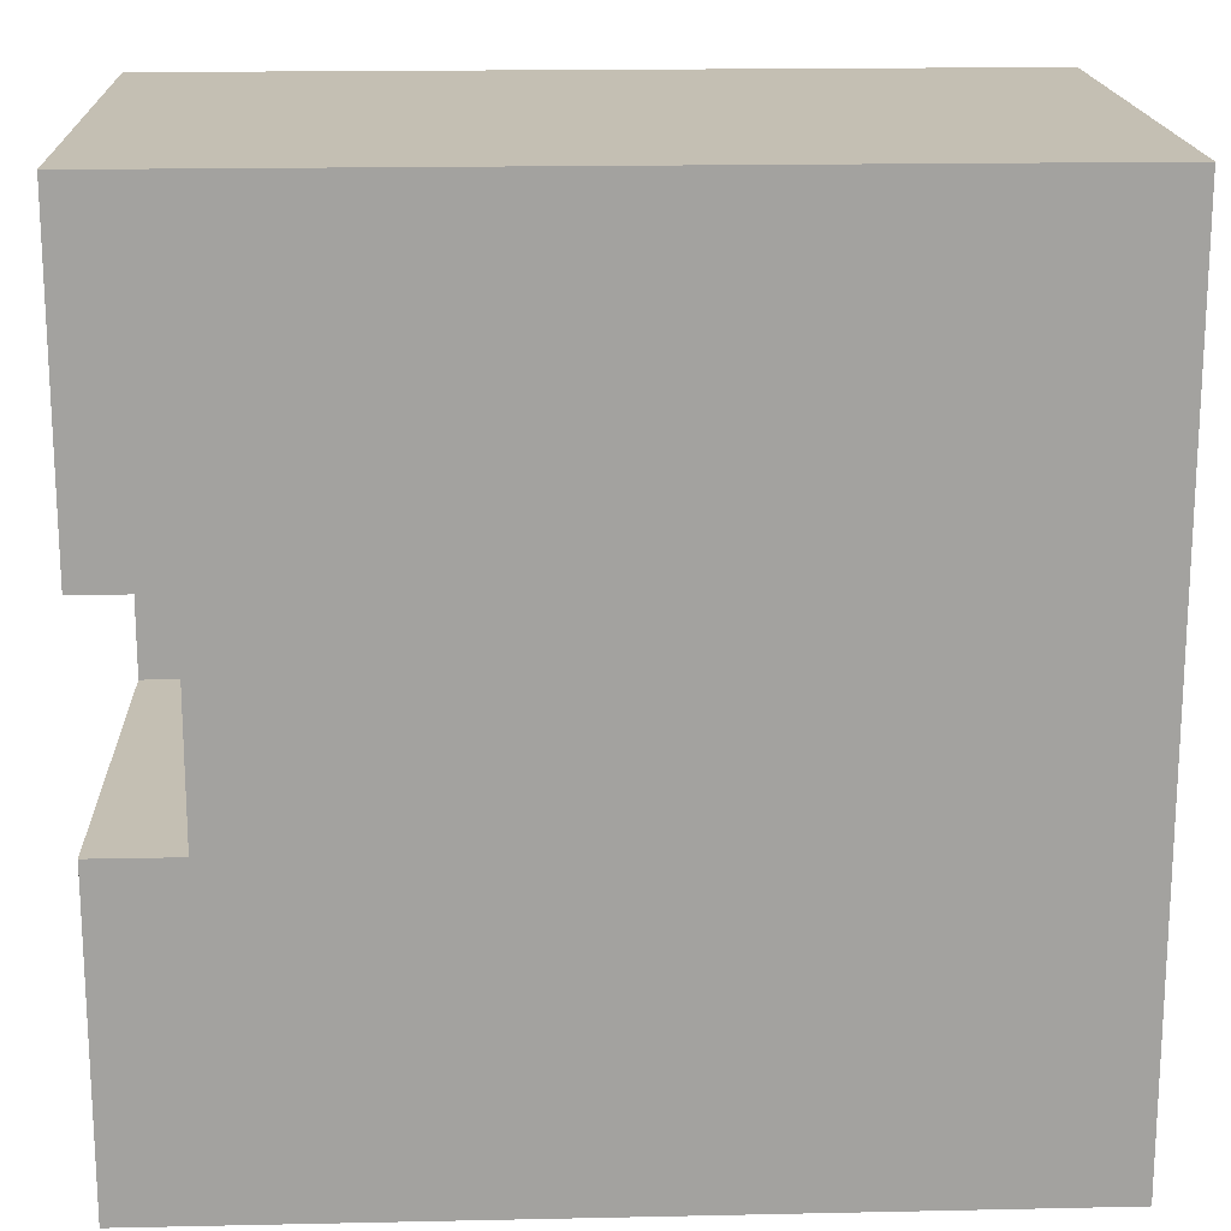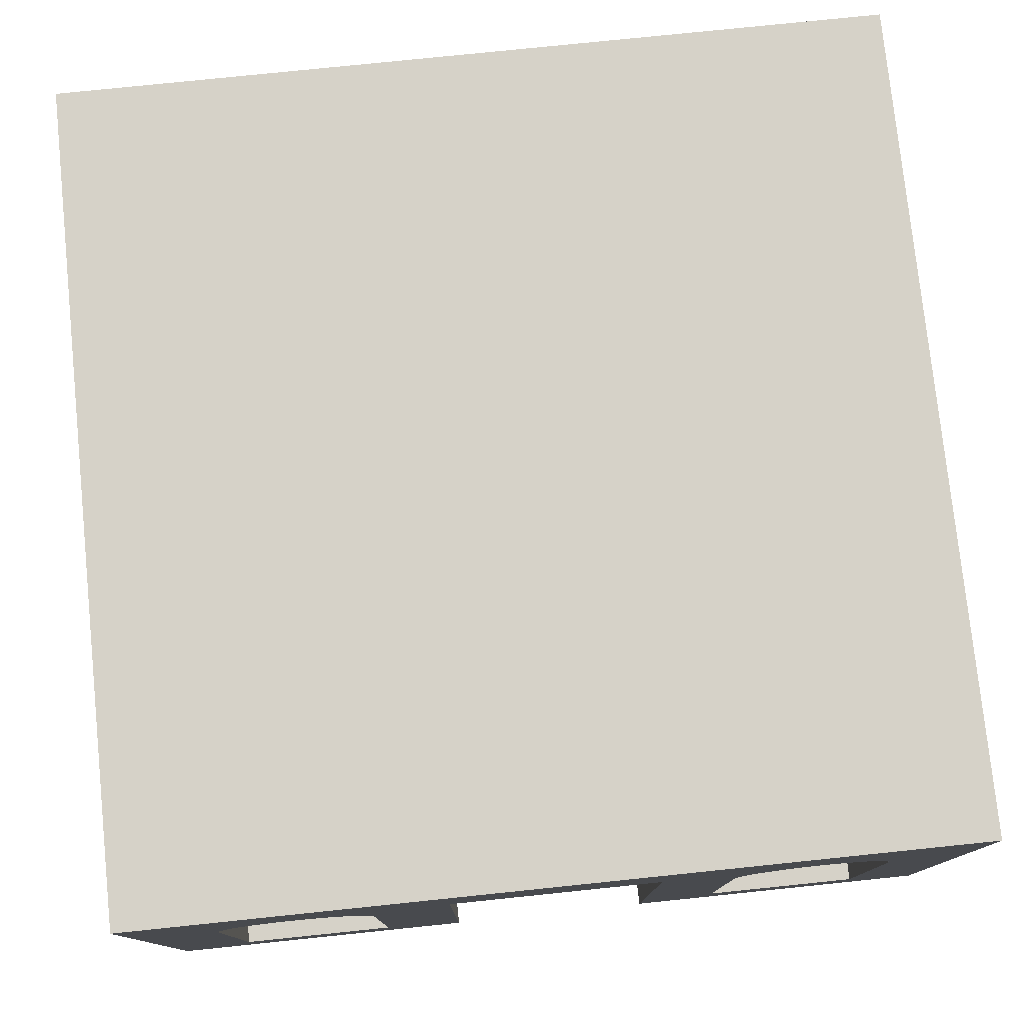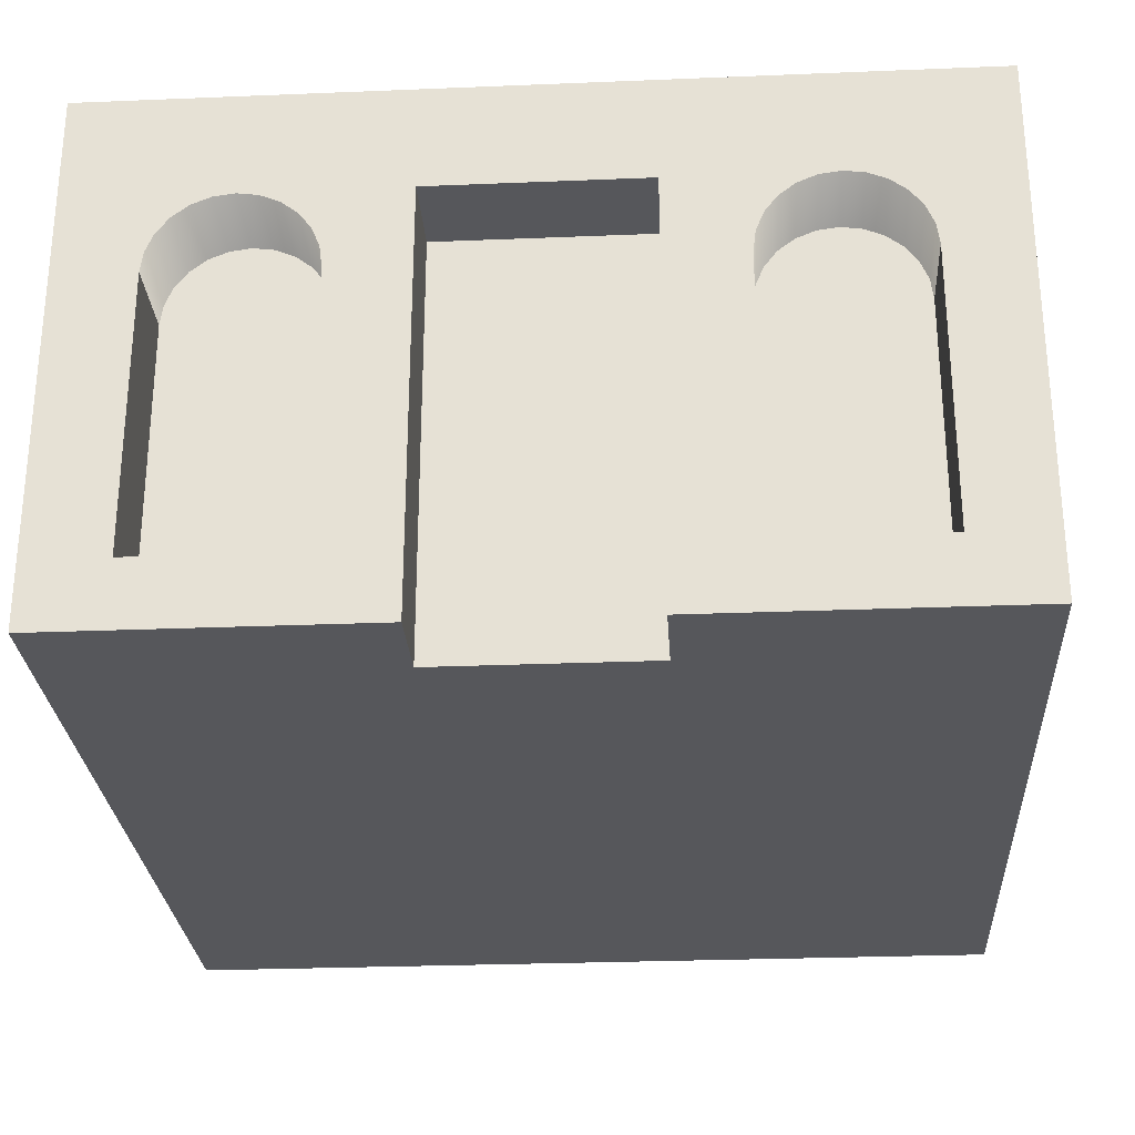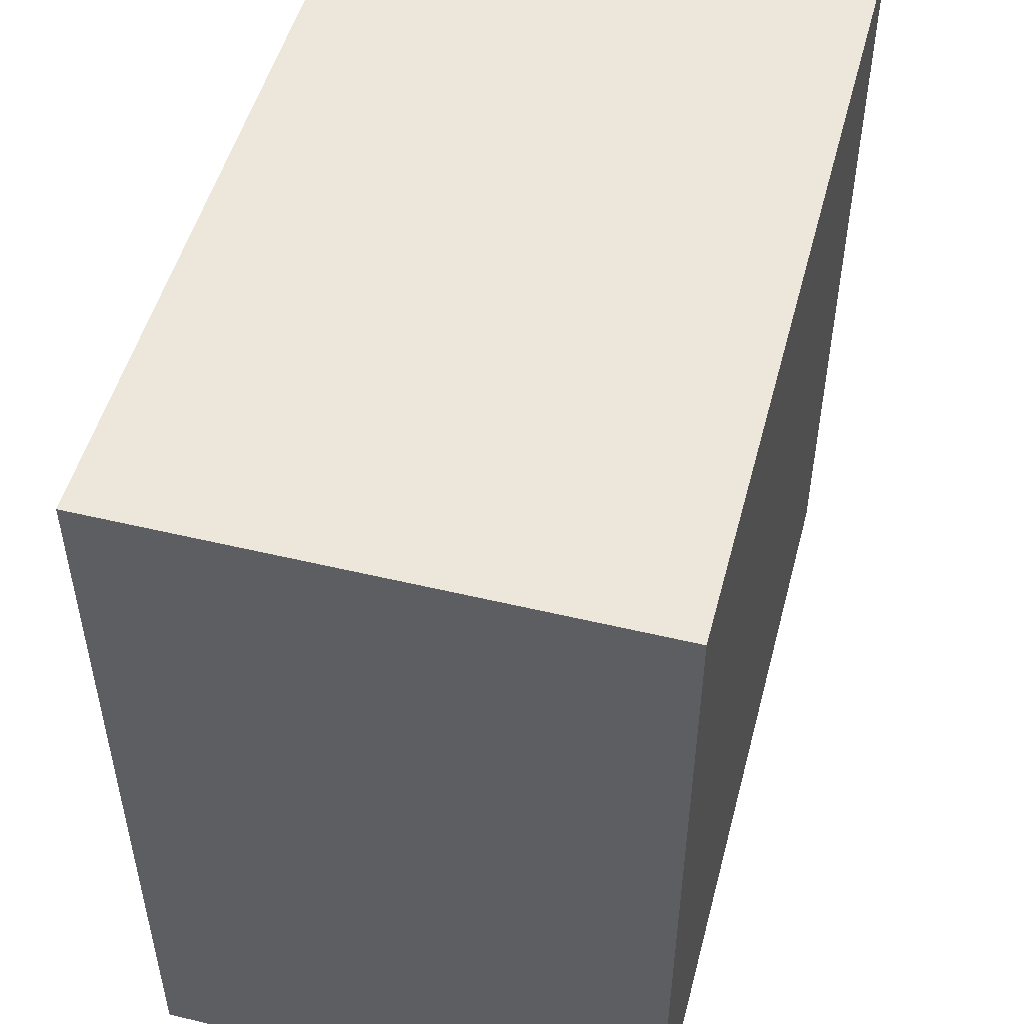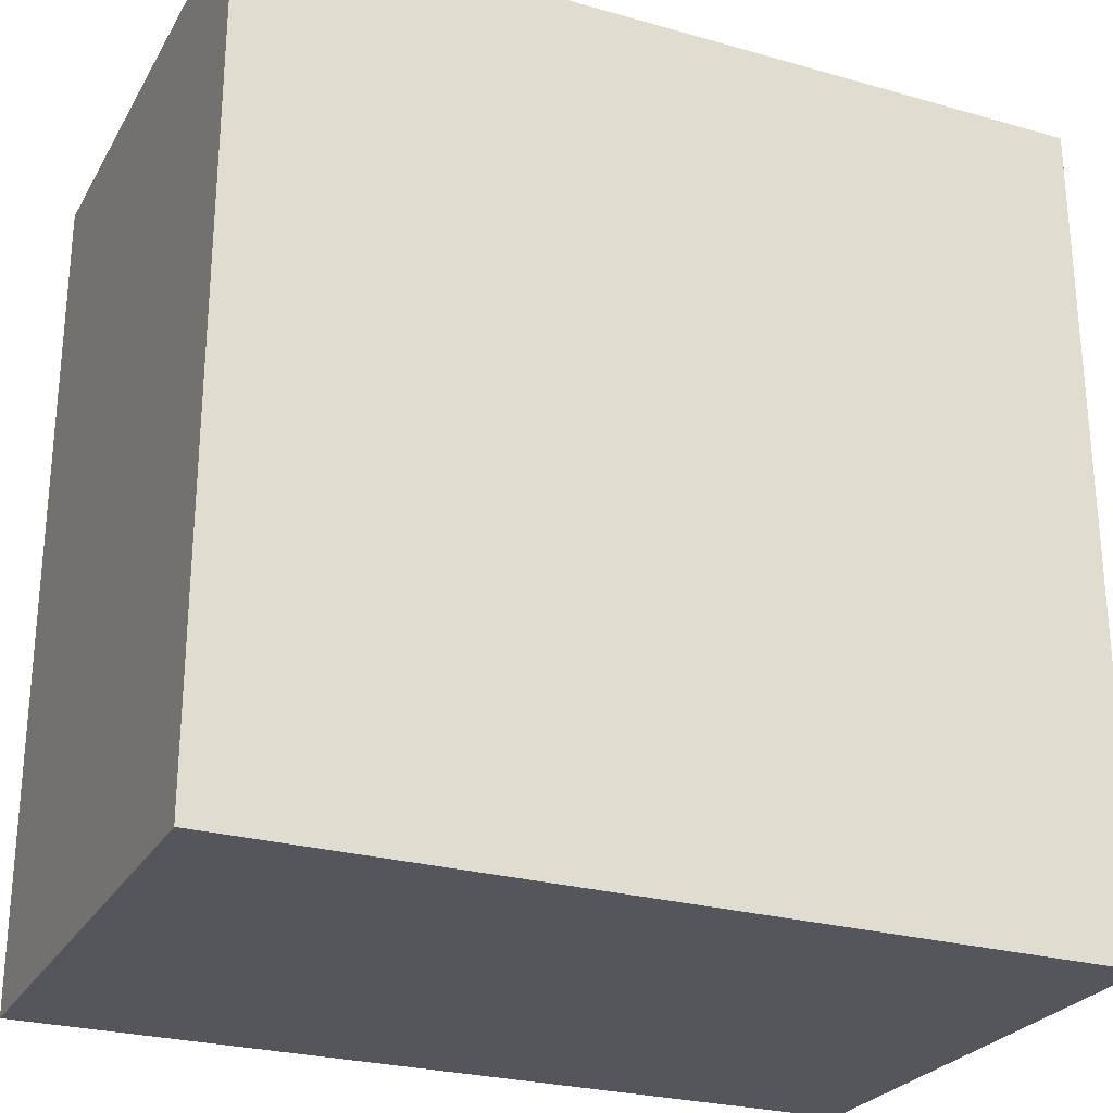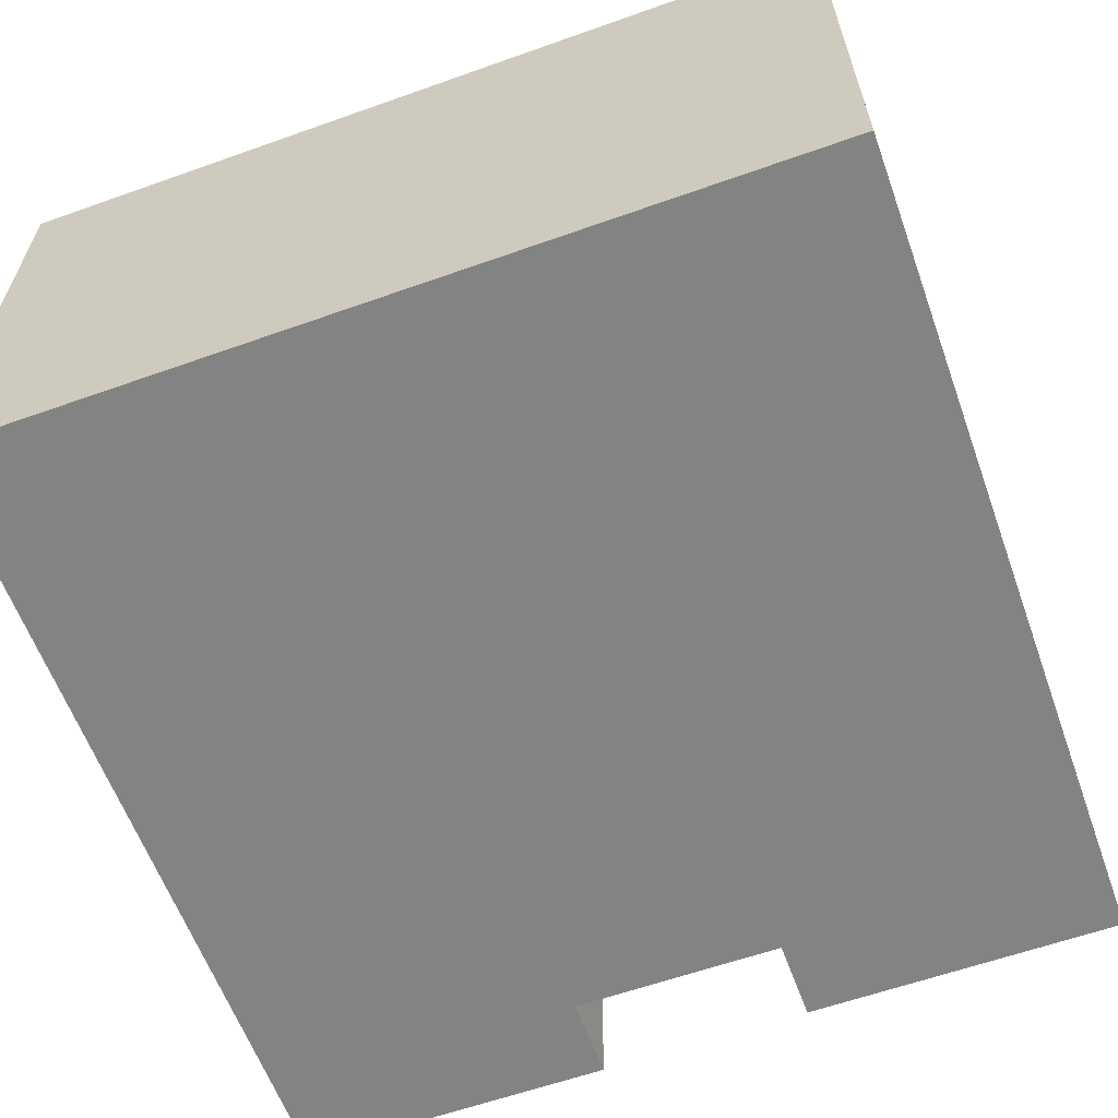
<metadata>
{"format":"obj","ext":"obj","renderer":"f3d","projection":"perspective","resolution":1024,"background":"white","views":[{"elev":17.7,"azim":-2.4,"up":"+Z"},{"elev":77.5,"azim":-95.9,"up":"+Y"},{"elev":-27.4,"azim":-86.4,"up":"+Y"},{"elev":50.8,"azim":104.7,"up":"+Z"},{"elev":-26.2,"azim":155.9,"up":"+Z"},{"elev":-61.0,"azim":109.9,"up":"+Y"}]}
</metadata>
<code>
g G-__556032
v 0.5248 0 -0.5
v 0.5248 0.625 0.5
v 0.5248 0 0.5
v 0.5248 0.625 -0.5
v -0.3752 0.5 -0.125
v -0.4752 0.5 0.125
v -0.4752 0.5 -0.125
v -0.3752 0.5 0.125
v -0.3752 0 0.125
v -0.4752 0 0.125
v -0.4752 0 -0.125
v -0.4752 0 -0.5
v -0.3752 0 -0.125
v -0.4752 0 0.5
v -0.4752 0.625 -0.5
v -0.4752 0.625 0.5
v -0.4752 0.4062 -0.2188
v -0.3752 0.07812 -0.2188
v -0.4752 0.07812 -0.2188
v -0.3752 0.4062 -0.2188
v -0.3752 0.4874 0.2656
v -0.4752 0.4968 0.2882
v -0.4752 0.4874 0.2656
v -0.3752 0.4968 0.2882
v -0.3752 0.5 0.3125
v -0.4752 0.4968 0.3368
v -0.4752 0.5 0.3125
v -0.3752 0.4968 0.3368
v -0.3752 0.4305 0.4031
v -0.3752 0.07812 0.4062
v -0.3752 0.4062 0.4062
v -0.3752 0.07812 0.2188
v -0.3752 0.4531 0.3937
v -0.3752 0.4725 0.3788
v -0.3752 0.4874 0.3594
v -0.3752 0.4725 0.2462
v -0.3752 0.4531 0.2313
v -0.3752 0.4305 0.2219
v -0.3752 0.4062 0.2188
v -0.3752 0.4968 -0.2882
v -0.4752 0.4874 -0.2656
v -0.4752 0.4968 -0.2882
v -0.3752 0.4874 -0.2656
v -0.3752 0.4874 -0.3594
v -0.4752 0.4968 -0.3368
v -0.4752 0.4874 -0.3594
v -0.3752 0.4968 -0.3368
v -0.4752 0.4531 0.2313
v -0.4752 0.4725 0.2462
v -0.4752 0.07812 0.2188
v -0.4752 0.4062 0.2188
v -0.3752 0.4062 -0.4062
v -0.4752 0.07812 -0.4062
v -0.3752 0.07812 -0.4062
v -0.4752 0.4062 -0.4062
v -0.4752 0.4062 0.4062
v -0.4752 0.07812 0.4062
v -0.4752 0.4305 0.2219
v -0.3752 0.4305 -0.2219
v -0.3752 0.4531 -0.2313
v -0.3752 0.4725 -0.2462
v -0.3752 0.5 -0.3125
v -0.3752 0.4725 -0.3788
v -0.3752 0.4531 -0.3937
v -0.3752 0.4305 -0.4031
v -0.4752 0.4725 0.3788
v -0.4752 0.4874 0.3594
v -0.4752 0.4305 -0.4031
v -0.4752 0.4531 0.3937
v -0.4752 0.5 -0.3125
v -0.4752 0.4305 0.4031
v -0.4752 0.4725 -0.2462
v -0.4752 0.4531 -0.2313
v -0.4752 0.4305 -0.2219
v -0.4752 0.4725 -0.3788
v -0.4752 0.4531 -0.3937
g G-__556032_G-__556032_Brick
f 1 2 3
f 2 1 4
f 5 6 7
f 6 5 8
f 6 9 10
f 9 6 8
f 1 11 12
f 11 1 13
f 13 1 9
f 9 14 10
f 14 9 3
f 1 3 9
f 5 11 13
f 11 5 7
f 2 15 16
f 15 2 4
g G-__556032_G-__556032_Glass
f 5 9 8
f 9 5 13
g G-__556032_G-__556032_Brick
f 17 18 19
f 18 17 20
f 2 14 3
f 14 2 16
f 21 22 23
f 22 21 24
f 15 1 12
f 1 15 4
f 25 26 27
f 26 25 28
g G-__556032_G-__556032_Glass
f 29 30 31
f 30 29 32
f 32 29 33
f 32 33 34
f 32 34 35
f 32 35 28
f 32 28 25
f 32 25 24
f 32 24 21
f 32 21 36
f 32 36 37
f 32 37 38
f 32 38 39
g G-__556032_G-__556032_Brick
f 40 41 42
f 41 40 43
f 44 45 46
f 45 44 47
f 36 48 37
f 48 36 49
f 39 50 32
f 50 39 51
f 52 53 54
f 53 52 55
f 56 30 57
f 30 56 31
f 37 58 38
f 58 37 48
g G-__556032_G-__556032_Glass
f 59 18 20
f 18 59 54
f 54 59 60
f 54 60 61
f 54 61 43
f 54 43 40
f 54 40 62
f 54 62 47
f 54 47 44
f 54 44 63
f 54 63 64
f 54 64 65
f 54 65 52
g G-__556032_G-__556032_Brick
f 24 27 22
f 27 24 25
f 38 51 39
f 51 38 58
f 35 66 67
f 66 35 34
f 65 55 52
f 55 65 68
f 28 67 26
f 67 28 35
f 30 50 57
f 50 30 32
f 18 53 19
f 53 18 54
f 66 33 69
f 33 66 34
f 62 42 70
f 42 62 40
f 14 57 10
f 57 14 56
f 10 57 50
f 10 50 6
f 16 71 14
f 71 16 69
f 69 16 66
f 66 16 67
f 67 16 26
f 26 16 15
f 14 71 56
f 26 15 27
f 27 15 22
f 22 15 23
f 23 15 6
f 23 6 49
f 49 6 48
f 48 6 58
f 58 6 51
f 51 6 50
f 6 15 7
f 7 15 41
f 7 41 72
f 7 72 73
f 7 73 74
f 7 74 11
f 11 74 17
f 41 15 42
f 42 15 70
f 70 15 45
f 45 15 46
f 46 15 75
f 75 15 76
f 76 15 68
f 68 15 55
f 55 15 53
f 11 19 12
f 19 11 17
f 12 19 53
f 12 53 15
f 36 23 49
f 23 36 21
f 43 72 41
f 72 43 61
f 73 59 74
f 59 73 60
f 72 60 73
f 60 72 61
f 69 29 71
f 29 69 33
f 74 20 17
f 20 74 59
f 47 70 45
f 70 47 62
f 63 76 64
f 76 63 75
f 64 68 65
f 68 64 76
f 71 31 56
f 31 71 29
f 63 46 75
f 46 63 44

</code>
